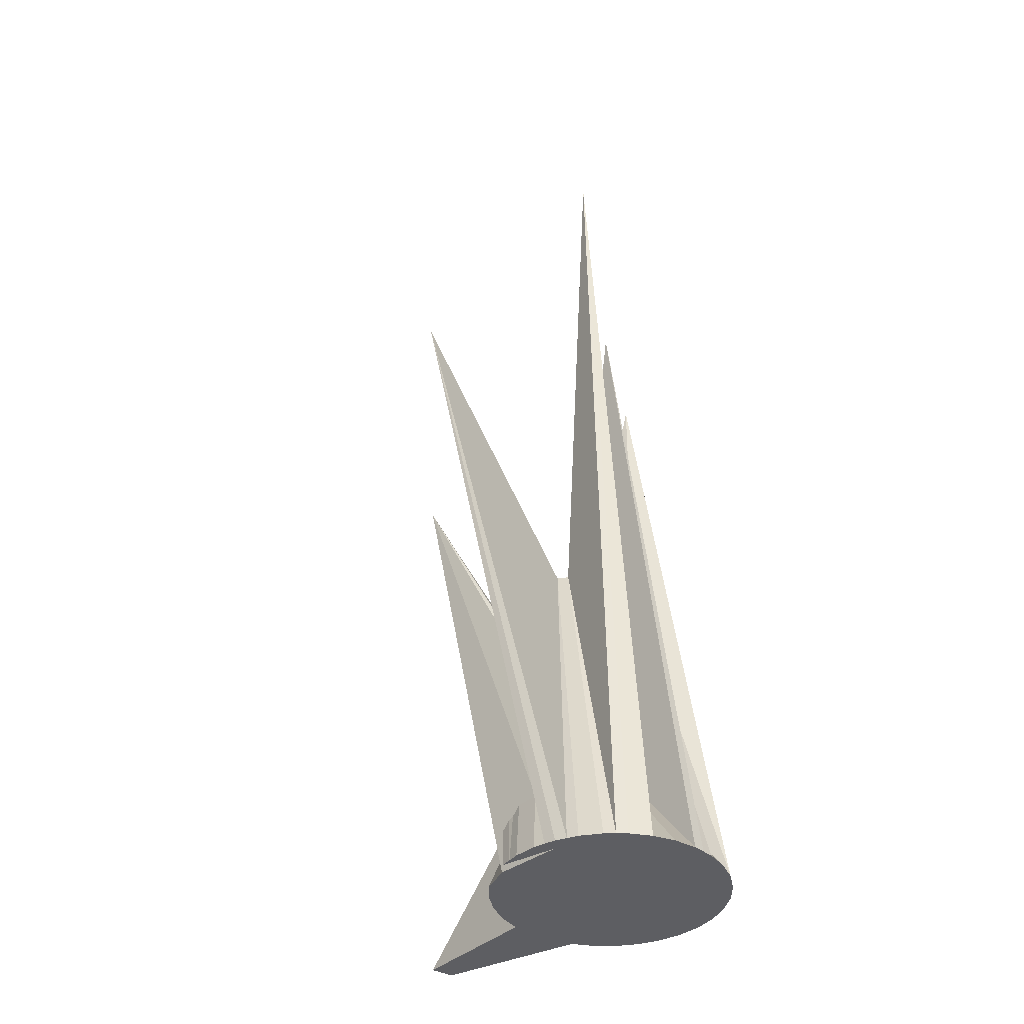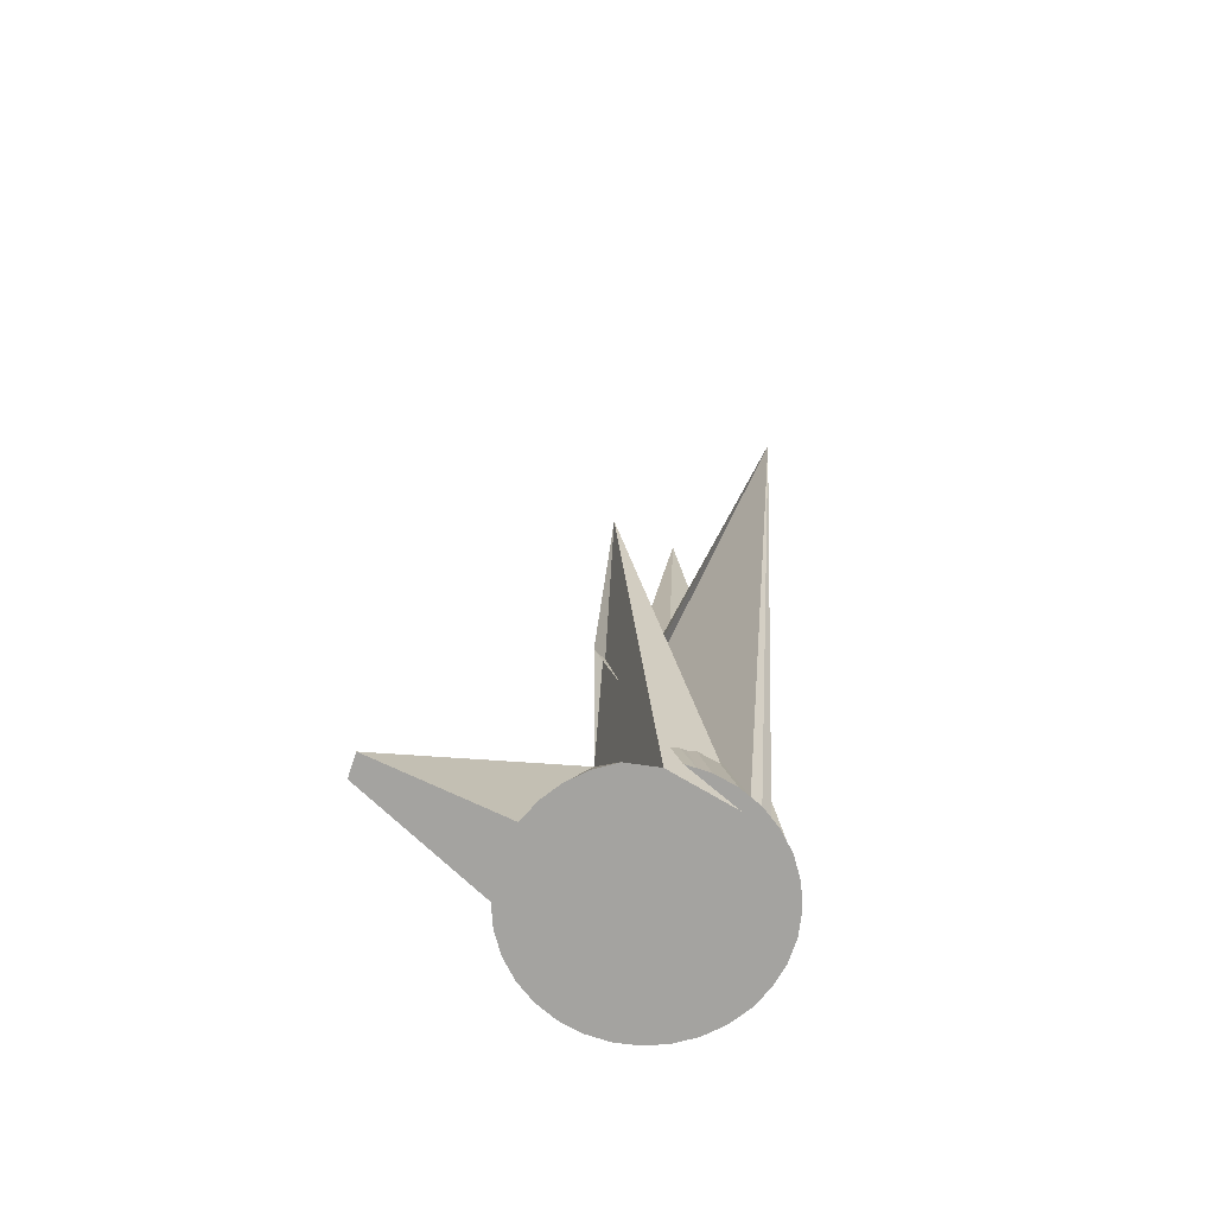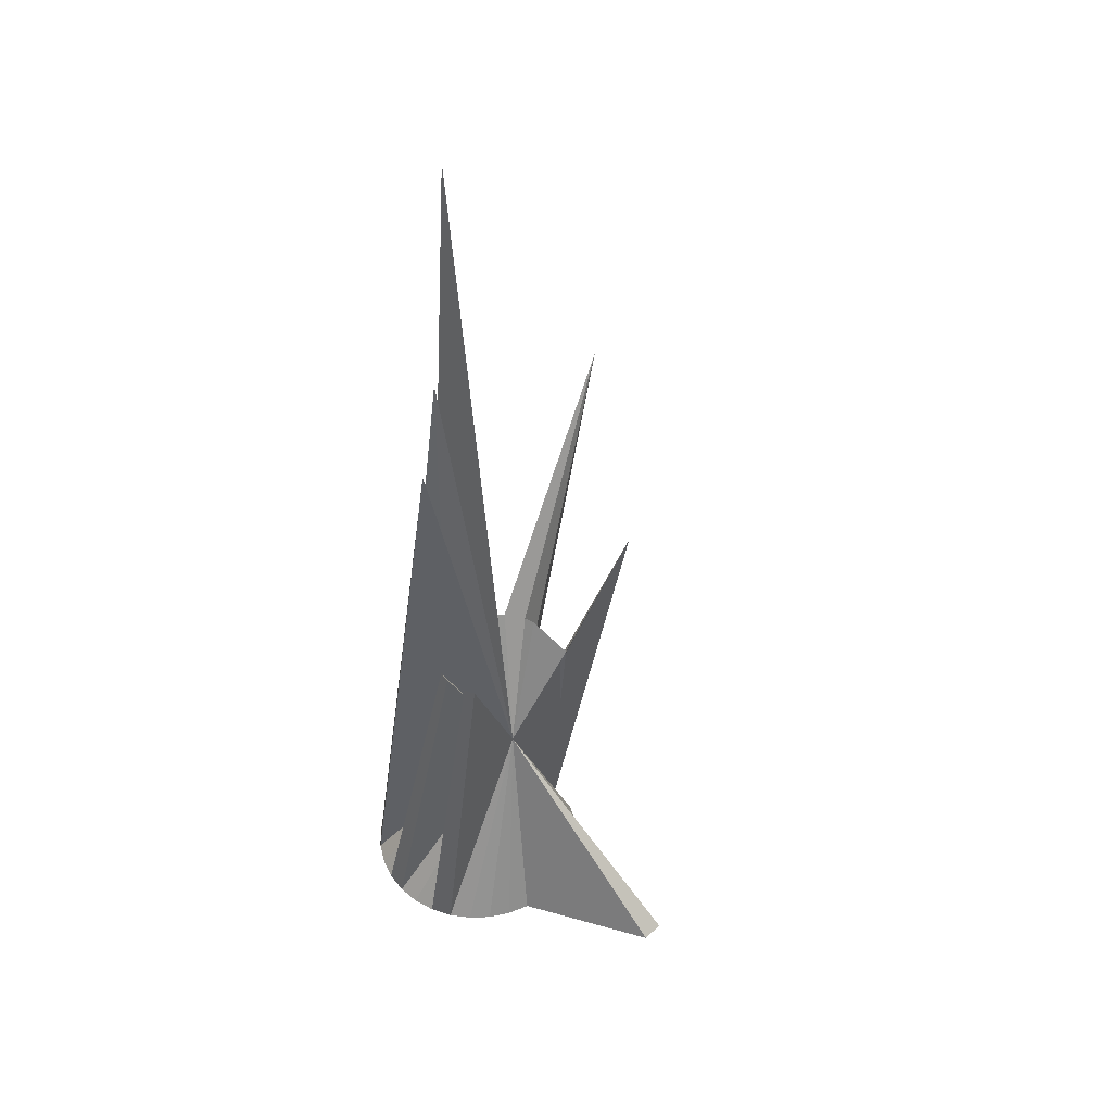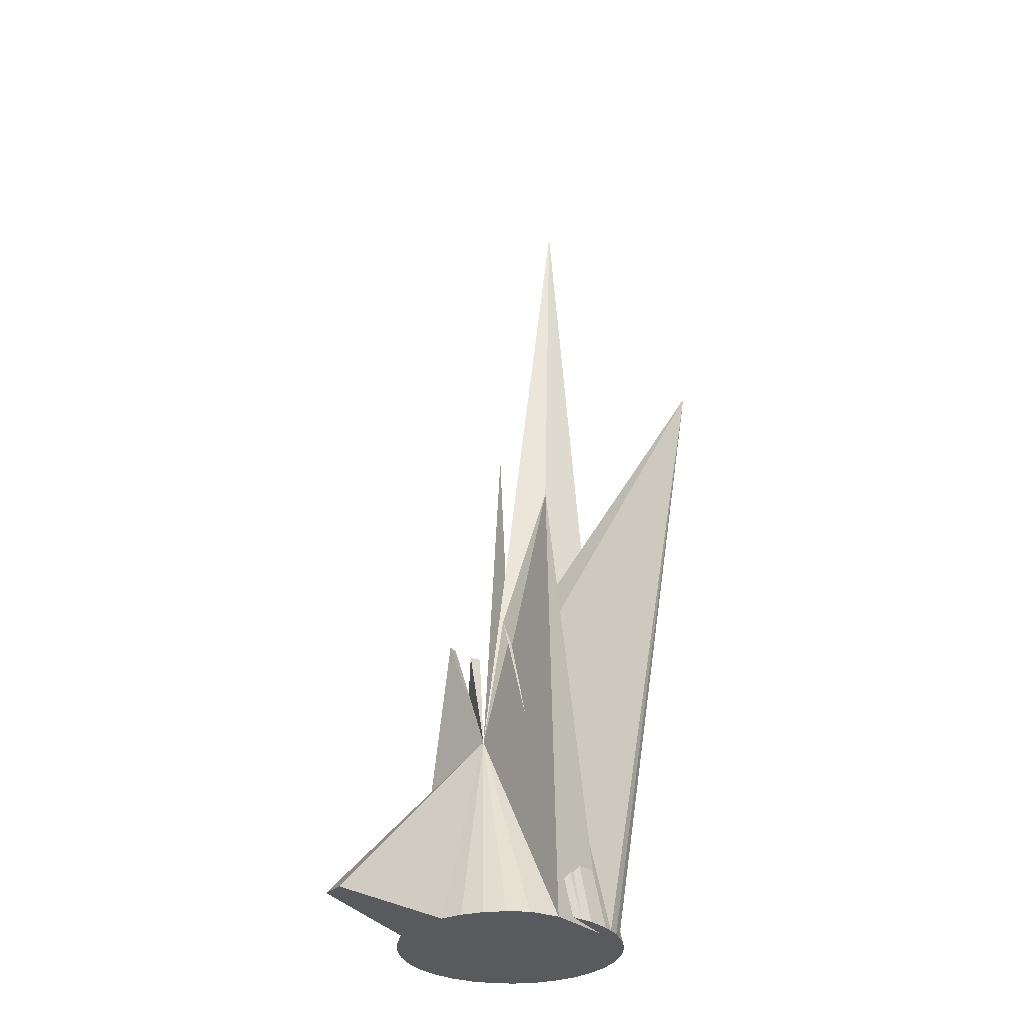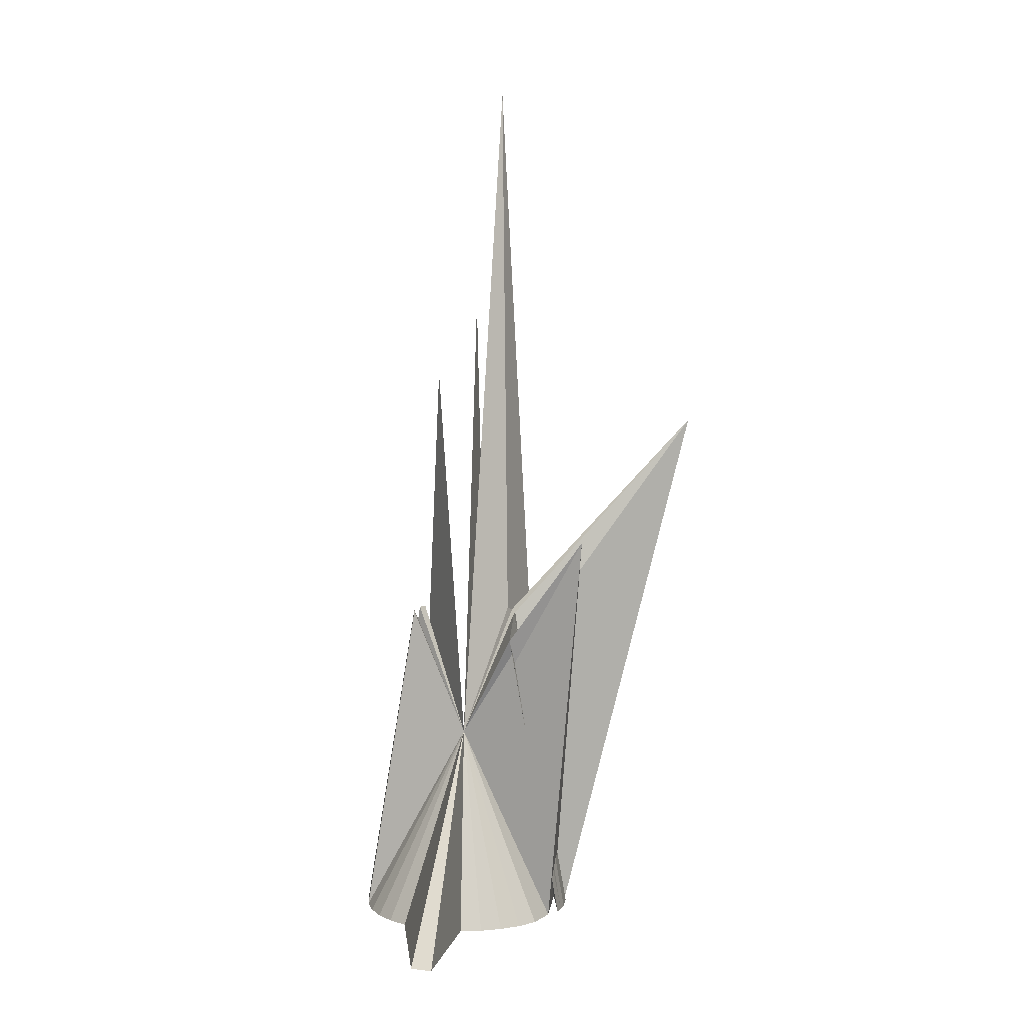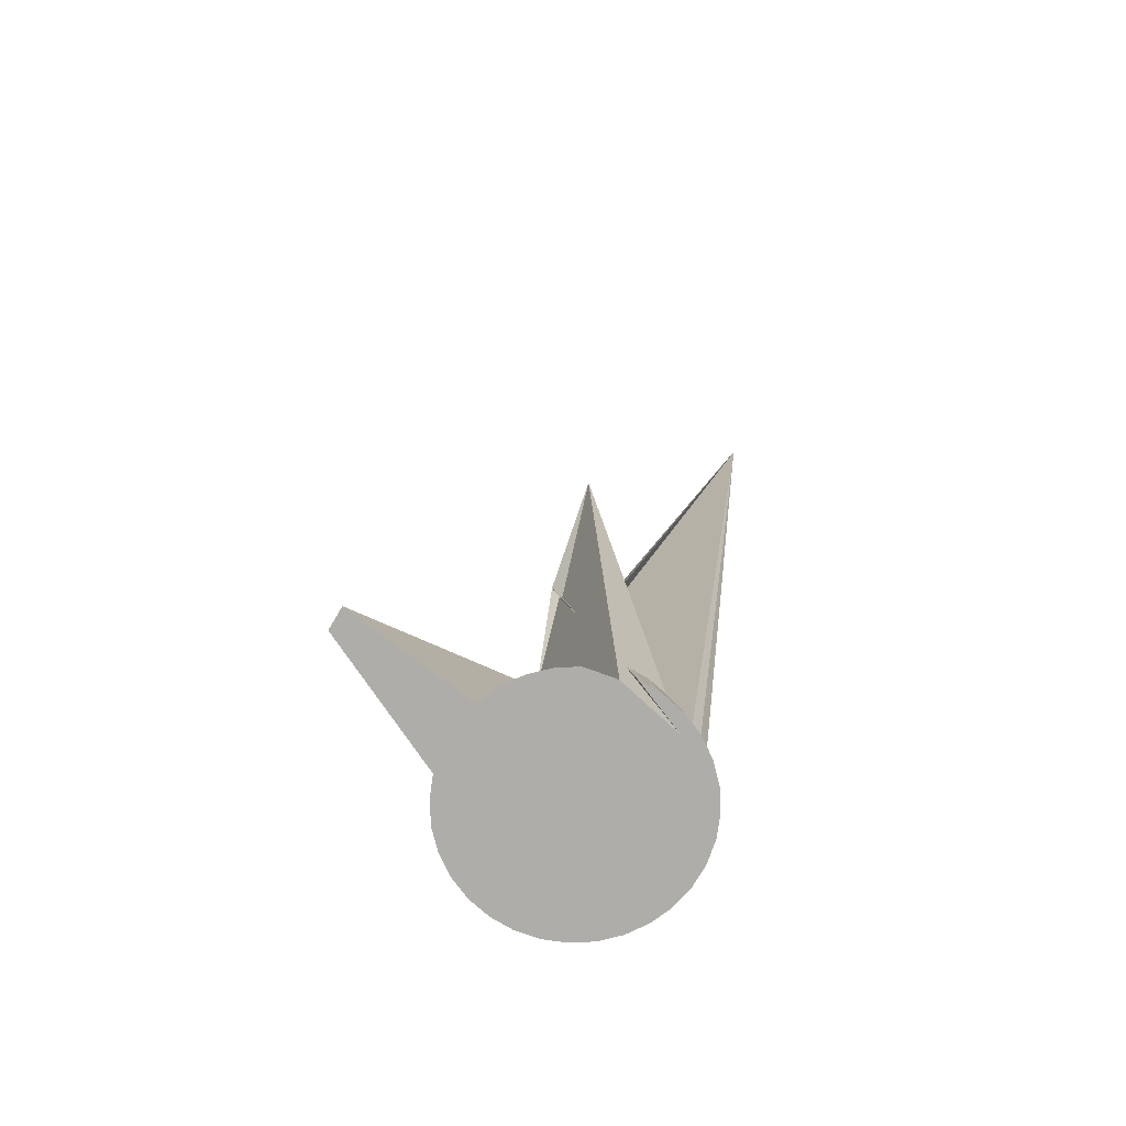
<metadata>
{"format":"obj","ext":"obj","renderer":"f3d","projection":"perspective","resolution":1024,"background":"white","views":[{"elev":-38.5,"azim":-40.3,"up":"+Y"},{"elev":-72.9,"azim":-114.9,"up":"+Y"},{"elev":47.2,"azim":126.2,"up":"+Y"},{"elev":-31.3,"azim":-134.0,"up":"+Y"},{"elev":6.1,"azim":-167.4,"up":"+Y"},{"elev":-77.2,"azim":-127.1,"up":"+Y"}]}
</metadata>
<code>
o Cone
v -7.867 -8 1.452
v -0.6176 6.597 -3.346
v -7.999 -8 -0.1107
v -7.824 -8 -1.669
v -7.218 -8 -2.46
v -6.59 -8 -4.536
v -5.578 -8 -5.735
v -4.352 -8 -6.713
v -2.959 -8 -7.433
v -1.452 -8 -7.867
v -1.516 -8 -16.81
v 0.04226 -8 -16.64
v 3.163 -8 -7.348
v 4.536 -8 -6.59
v 5.735 -8 -5.578
v 6.713 -8 -4.352
v 7.433 -8 -2.959
v 7.867 -8 -1.452
v 7.999 -8 0.1107
v 7.824 -8 1.669
v 7.348 -8 3.163
v 6.59 -8 4.536
v 5.578 -8 5.735
v 4.352 -8 6.713
v 2.959 -8 7.433
v 1.452 -8 7.867
v -0.1107 -8 7.999
v -1.669 -8 7.824
v -3.163 -8 7.348
v -4.536 -8 6.59
v -5.735 -8 5.578
v -6.713 -8 4.352
v -7.433 -8 2.959
v -7.933 -8 0.6707
v -10.58 22.15 -6.664
v -4.74 14.29 -5.318
v -4.401 15.94 -1.805
v -7.912 -8 -0.8899
v -4.467 15.94 -2.586
v -6.744 -8 2.143
v -17.44 31 1.396
v -3.823 15.94 -0.3546
v -3.334 15.94 0.2584
v -2.444 56.22 2.343
v -5.135 -8 6.084
v -7.073 -8 3.656
v -7.65 -8 2.205
v -0.3871 39.87 2.202
v -0.2409 15.94 2.382
v 1.867 15.94 1.683
v 2.48 34.41 1.194
v 3.365 15.94 -0.09131
v 7.65 -8 -2.205
v 3.603 15.94 -0.8385
v 3.625 15.94 -2.399
v 7.586 -8 2.416
v 3.408 15.94 -3.152
v 4.965 -8 6.224
v 0.6707 -8 7.933
v -0.2409 18.02 2.382
f 32 42 46
f 1 37 34
f 43 2 42
f 30 44 45
f 29 2 44
f 28 2 29
f 27 48 2
f 26 49 59
f 2 49 26
f 24 50 2
f 23 51 58
f 2 51 23
f 21 52 2
f 20 54 56
f 2 54 20
f 18 55 2
f 17 57 53
f 2 57 17
f 15 2 16
f 14 2 15
f 13 2 14
f 12 2 13
f 11 2 12
f 10 2 11
f 9 2 10
f 8 2 9
f 7 2 8
f 6 2 7
f 5 35 2
f 4 36 40
f 33 41 47
f 3 39 38
f 56 58 40
f 38 36 4
f 38 39 36
f 39 2 36
f 47 37 1
f 47 41 37
f 41 2 37
f 40 35 5
f 40 36 35
f 36 2 35
f 45 43 31
f 45 44 43
f 44 2 43
f 43 42 32
f 34 39 3
f 34 37 39
f 37 2 39
f 46 41 33
f 46 42 41
f 42 2 41
f 53 55 18
f 53 57 55
f 57 2 55
f 56 52 21
f 56 54 52
f 54 2 52
f 58 50 24
f 58 51 50
f 51 2 50
f 59 48 27
f 59 49 48
f 49 2 48
f 30 29 44
f 28 27 2
f 25 2 26
f 25 24 2
f 22 2 23
f 22 21 2
f 19 2 20
f 19 18 2
f 16 2 17
f 6 5 2
f 47 1 40
f 34 3 40
f 38 4 40
f 40 9 10
f 6 7 5
f 8 9 5
f 10 11 12
f 13 14 40
f 10 12 13
f 7 8 5
f 3 38 40
f 5 9 40
f 10 13 40
f 15 16 53
f 17 53 16
f 18 19 53
f 20 56 19
f 21 22 56
f 23 58 22
f 24 25 58
f 26 59 25
f 27 28 59
f 29 30 40
f 45 31 40
f 32 46 40
f 33 47 40
f 40 14 15
f 1 34 40
f 31 32 40
f 28 29 40
f 25 59 40
f 22 58 56
f 19 56 53
f 15 53 40
f 33 40 46
f 30 45 40
f 58 25 40
f 53 56 40
f 28 40 59
f 31 43 32

</code>
